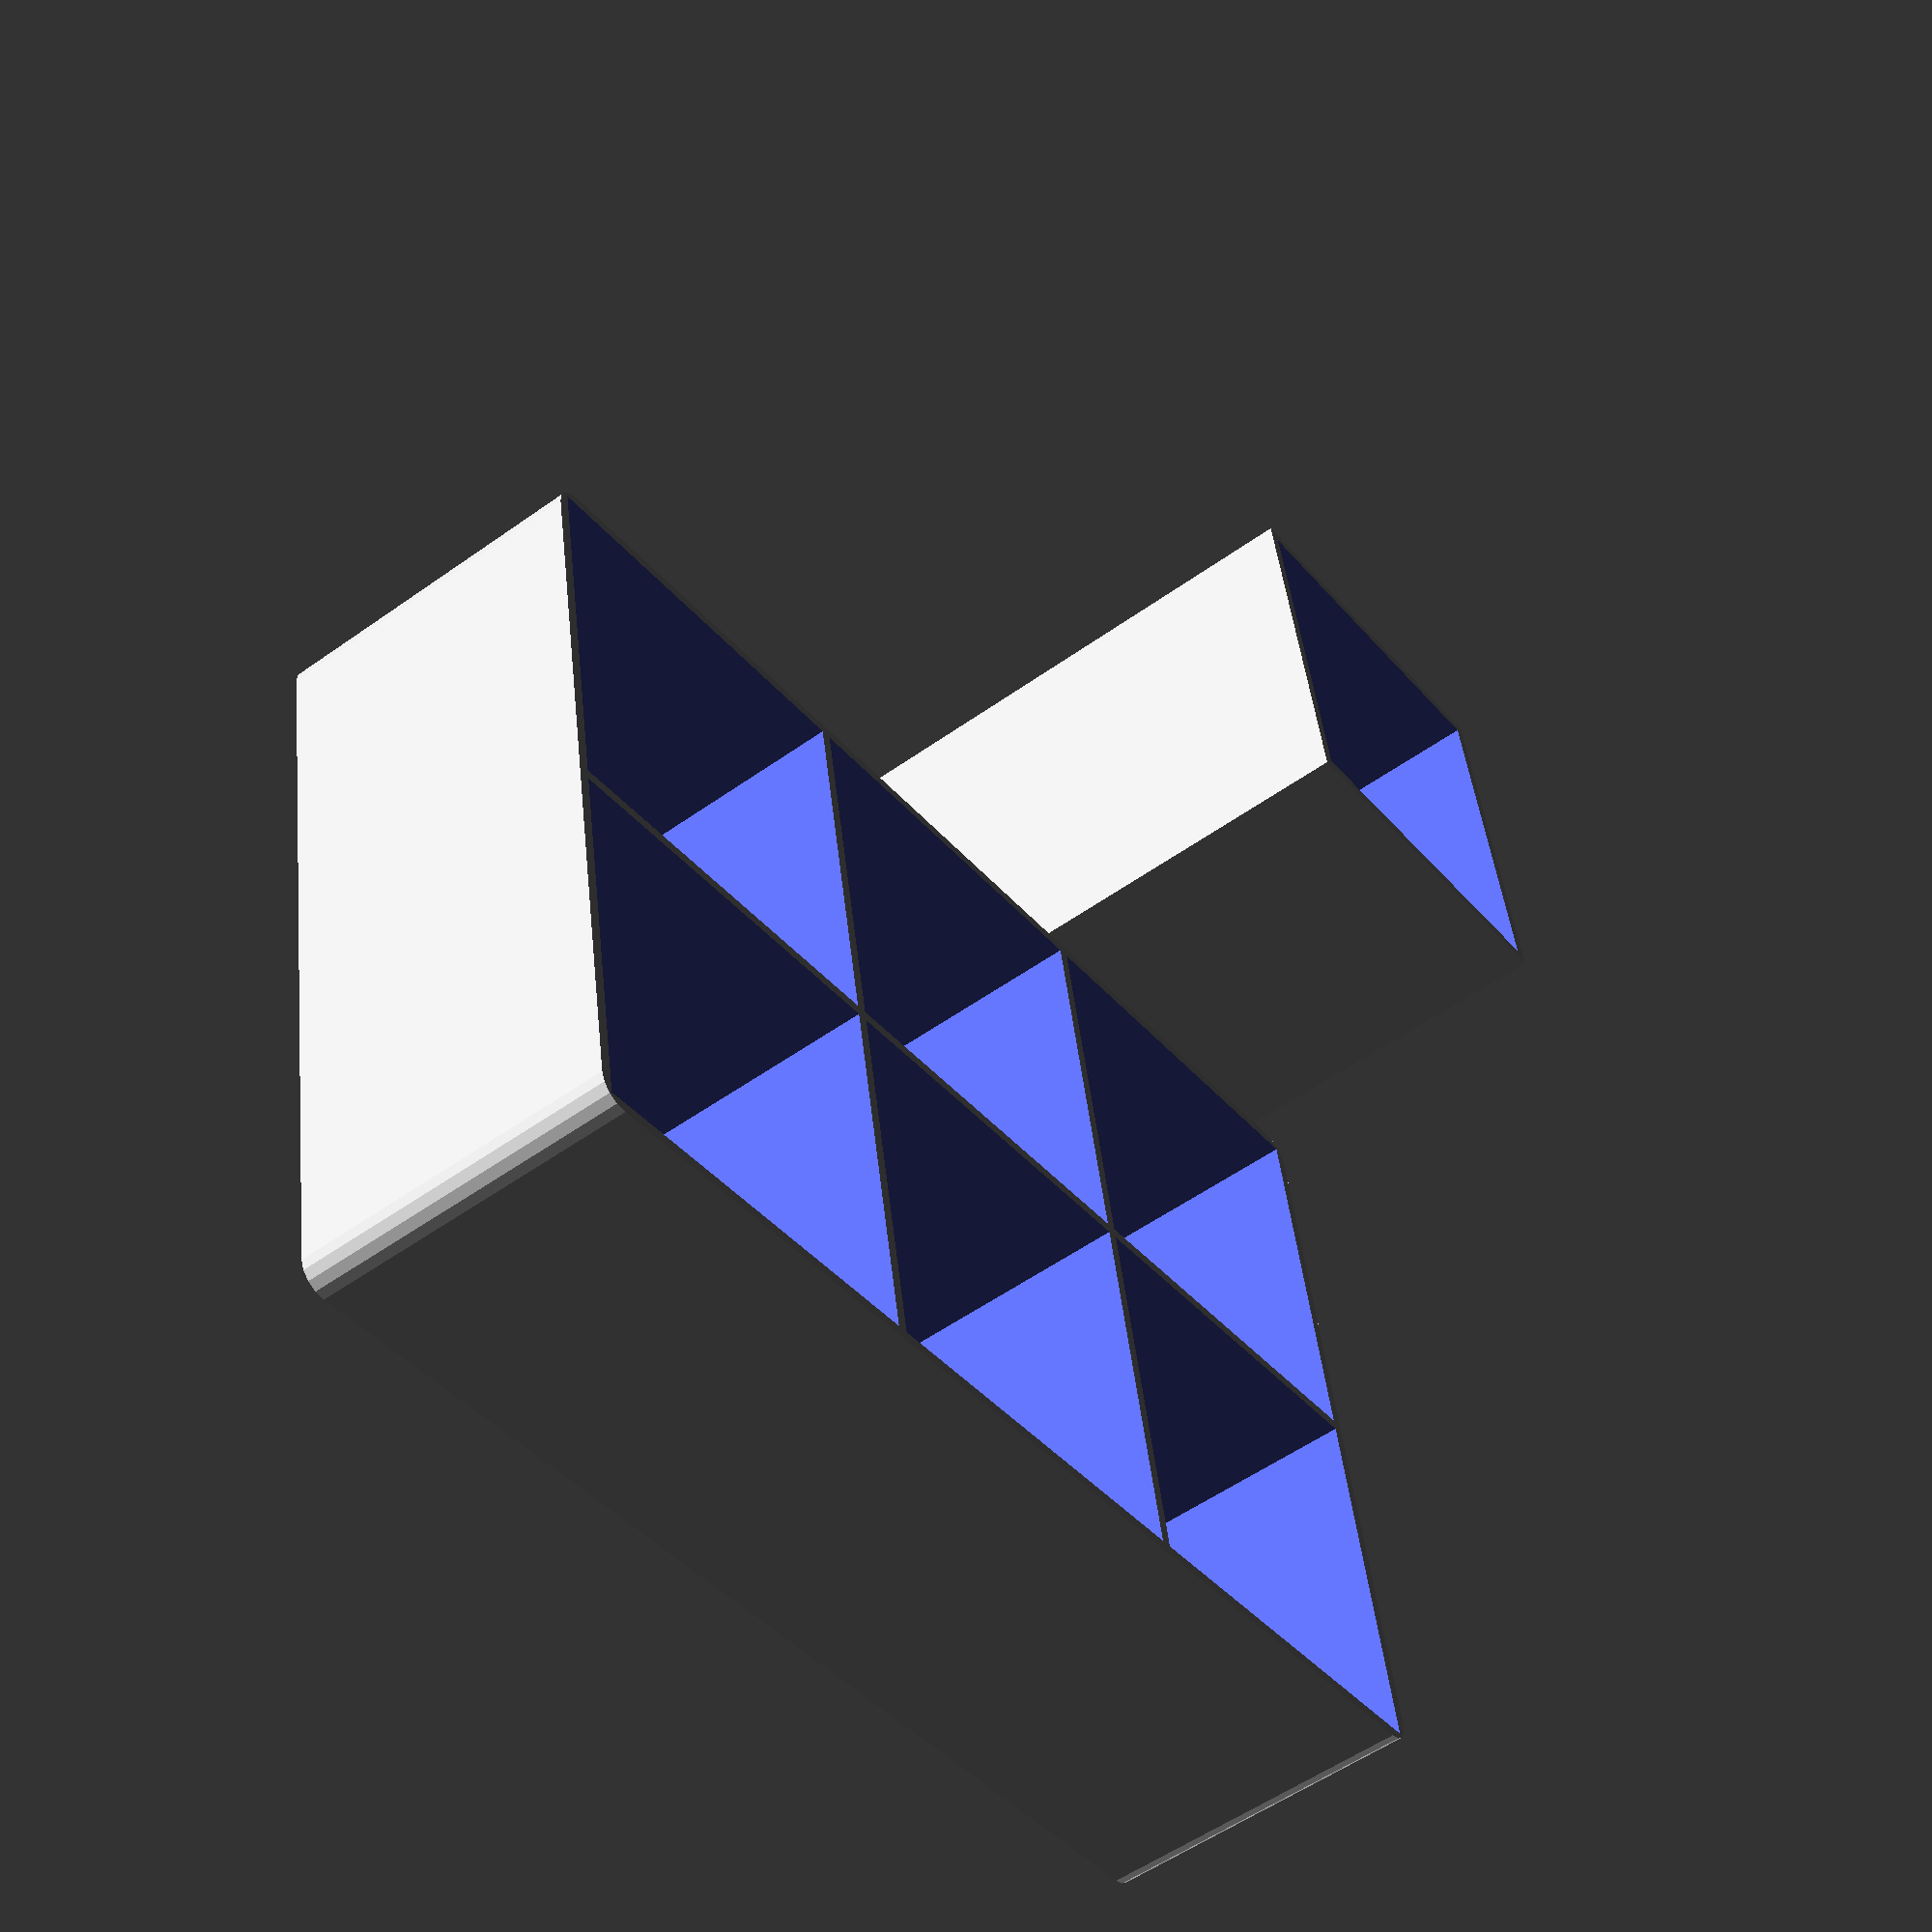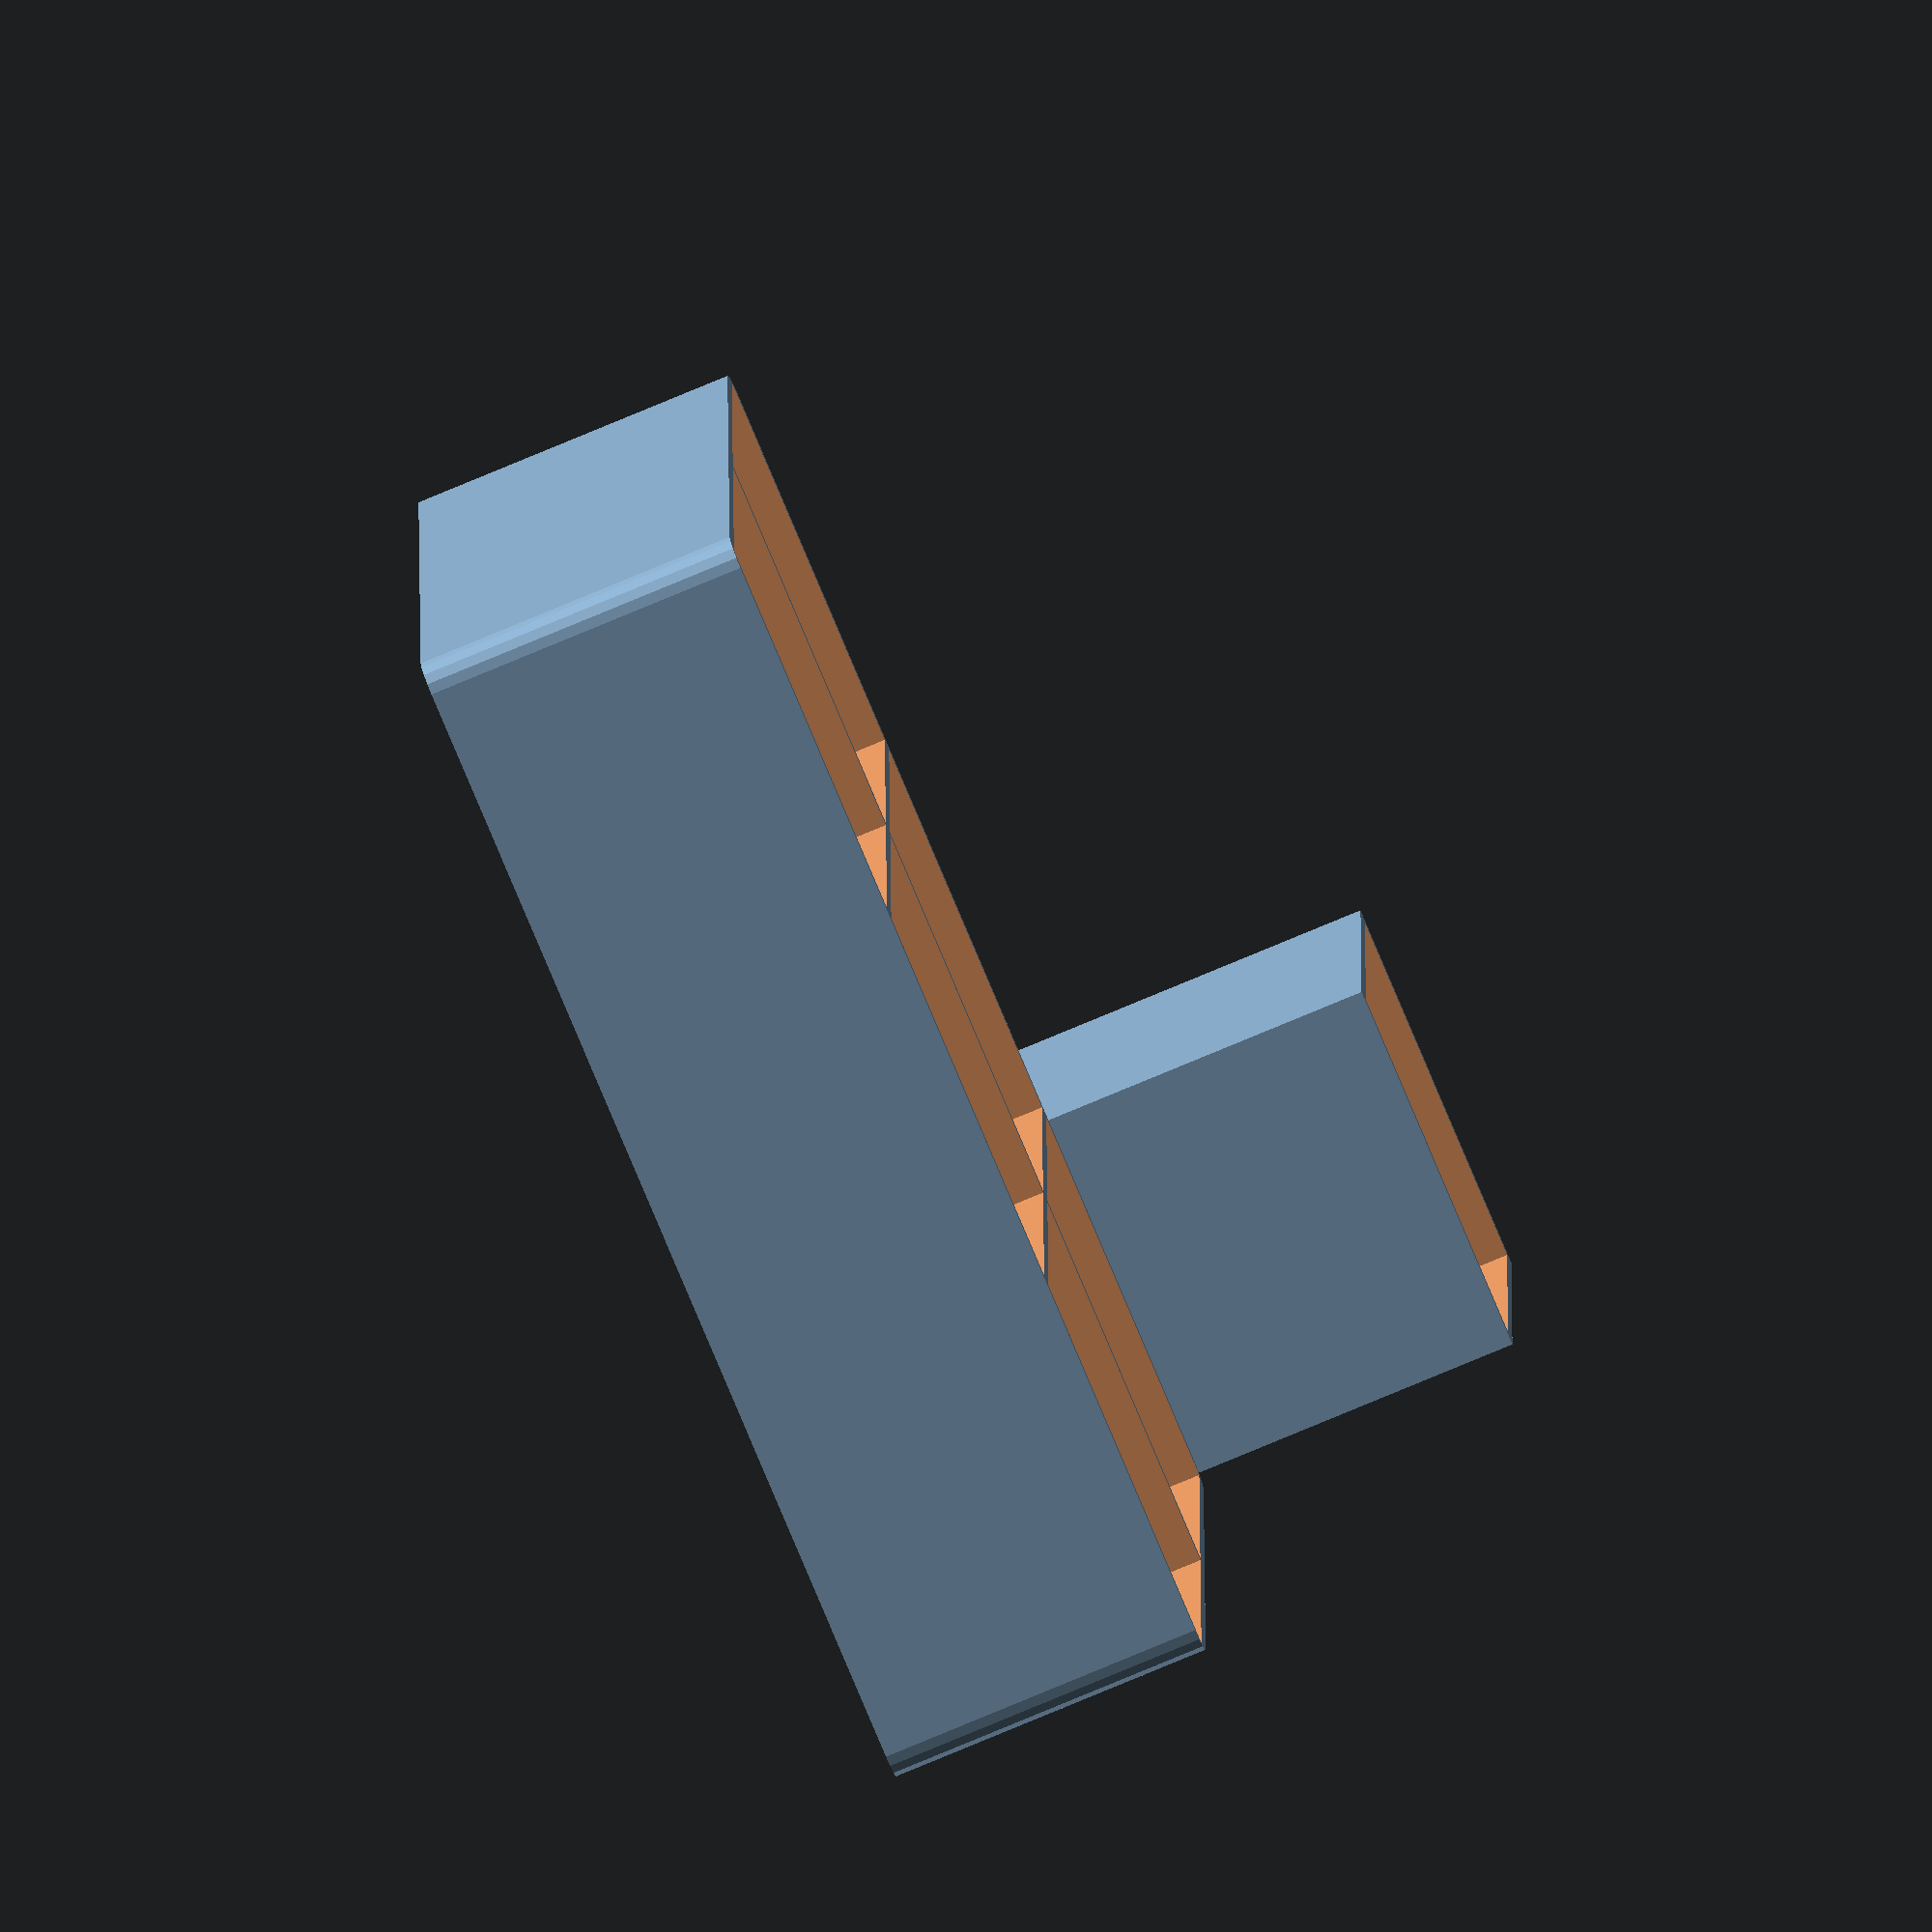
<openscad>
//
// Desk Pen Organizer
//
// This file defines a desk organizer with removable pen/pencil caps.
// The organizer has a grid of compartments, and each compartment can hold one cap.
//

//
// --- Parameters ---
//

// Number of columns and rows for the compartments
cols = 2;
rows = 3;

// Dimensions for the removable caps [width, depth, height]
cap_dims = [70, 70, 120];

// Wall thickness for the organizer and caps
wall_thickness = 2;

// Tolerance for a snug fit of the caps inside the compartments
// This is the extra space around the cap.
tolerance = 1;

// Height of the main organizer base
organizer_height = 60;

// Radius for the outer corners of the organizer
border_radius = 5;


//
// --- Calculated Dimensions ---
// (Usually no need to change these)
//

// Internal dimensions of each compartment
compartment_dims = [
    cap_dims[0] + tolerance, 
    cap_dims[1] + tolerance
];

// Overall dimensions of the organizer
organizer_dims = [
    cols * compartment_dims[0] + (cols + 1) * wall_thickness,
    rows * compartment_dims[1] + (rows + 1) * wall_thickness,
    organizer_height
];


//
// --- Modules ---
//

// Module for the main organizer body
module organizer() {
    difference() {
        // Outer shell of the organizer with rounded corners
        linear_extrude(height = organizer_dims[2]) {
            hull() {
                // Circles at the corners to create the rounded shape
                translate([border_radius, border_radius]) 
                    circle(r = border_radius);
                translate([organizer_dims[0] - border_radius, border_radius]) 
                    circle(r = border_radius);
                translate([border_radius, organizer_dims[1] - border_radius]) 
                    circle(r = border_radius);
                translate([organizer_dims[0] - border_radius, organizer_dims[1] - border_radius]) 
                    circle(r = border_radius);
            }
        }
        
        // Create the cutouts for each compartment
        for (c = [0:cols-1]) {
            for (r = [0:rows-1]) {
                translate([
                    wall_thickness + c * (compartment_dims[0] + wall_thickness),
                    wall_thickness + r * (compartment_dims[1] + wall_thickness),
                    wall_thickness
                ]) {
                    // The cube that creates the hollow space
                    cube([compartment_dims[0], compartment_dims[1], organizer_dims[2]]);
                }
            }
        }
    }
}

// Module for the removable cap/pen holder
module cap() {
    difference() {
        // Outer shape of the cap
        cube(cap_dims);
        
        // Inner hollow part of the cap
        translate([wall_thickness, wall_thickness, wall_thickness]) {
            cube([
                cap_dims[0] - 2 * wall_thickness,
                cap_dims[1] - 2 * wall_thickness,
                cap_dims[2] // Make it slightly taller to ensure it's open at the top
            ]);
        }
    }
}


//
// --- Assembly ---
//
// Uncomment the part you want to render/export.
//

// 1. Render only the organizer
// organizer();

// 2. Render only one cap (for printing separately)
// cap();

// 3. Render the organizer with all caps in place (for visualization)
/*
module assembly() {
    organizer();
    for (c = [0:cols-1]) {
        for (r = [0:rows-1]) {
            translate([
                wall_thickness + c * (compartment_dims[0] + wall_thickness) + tolerance / 2,
                wall_thickness + r * (compartment_dims[1] + wall_thickness) + tolerance / 2,
                wall_thickness
            ]) {
                cap();
            }
        }
    }
}
assembly();
*/

// 4. Render the organizer and one cap side-by-side
organizer();
translate([organizer_dims[0] + 10, 0, 0]) {
    cap();
} 
</openscad>
<views>
elev=54.3 azim=260.0 roll=307.2 proj=p view=wireframe
elev=78.3 azim=269.6 roll=292.7 proj=o view=wireframe
</views>
